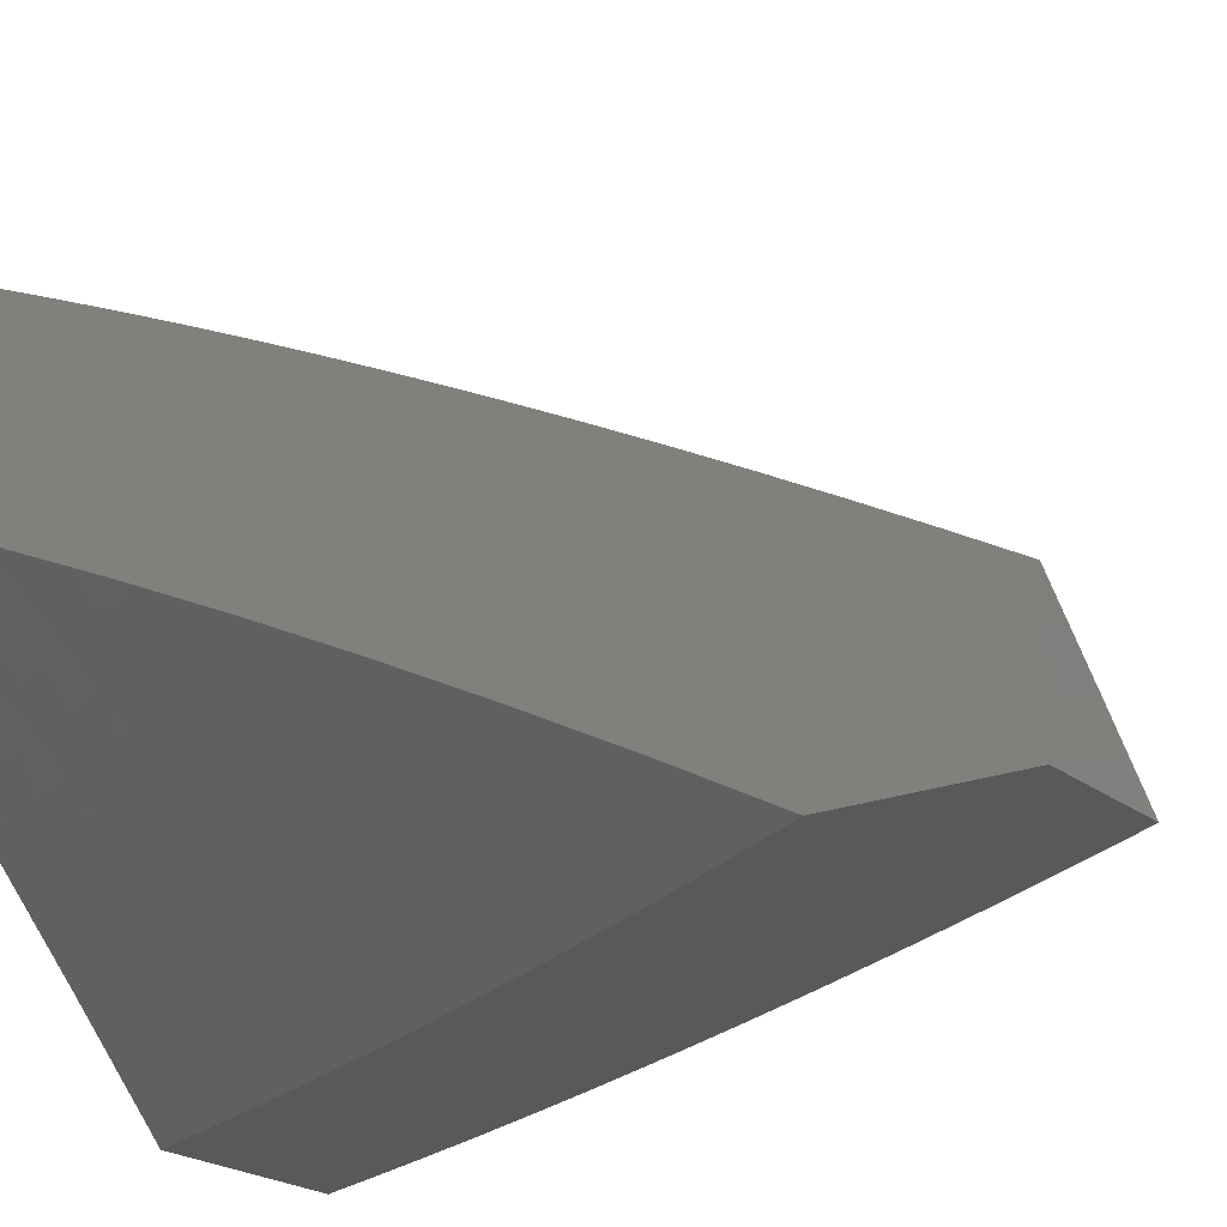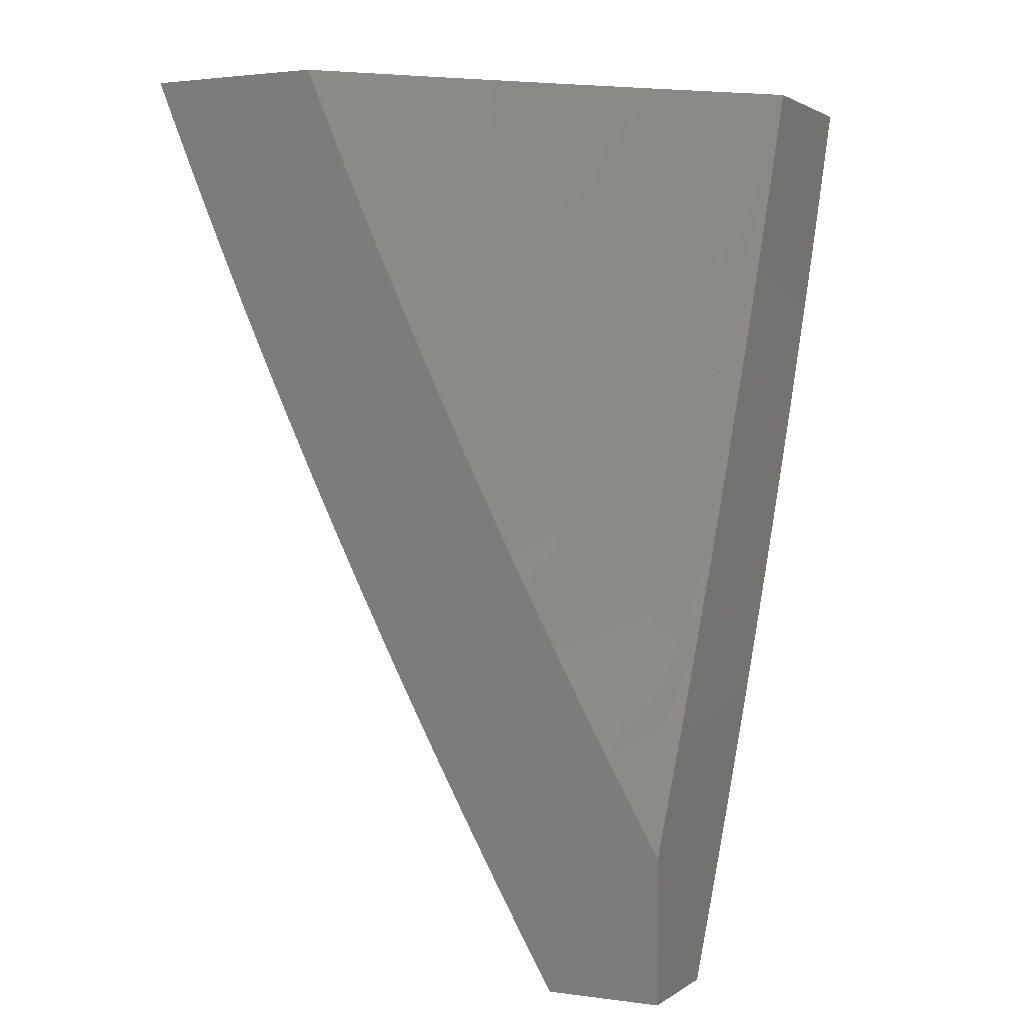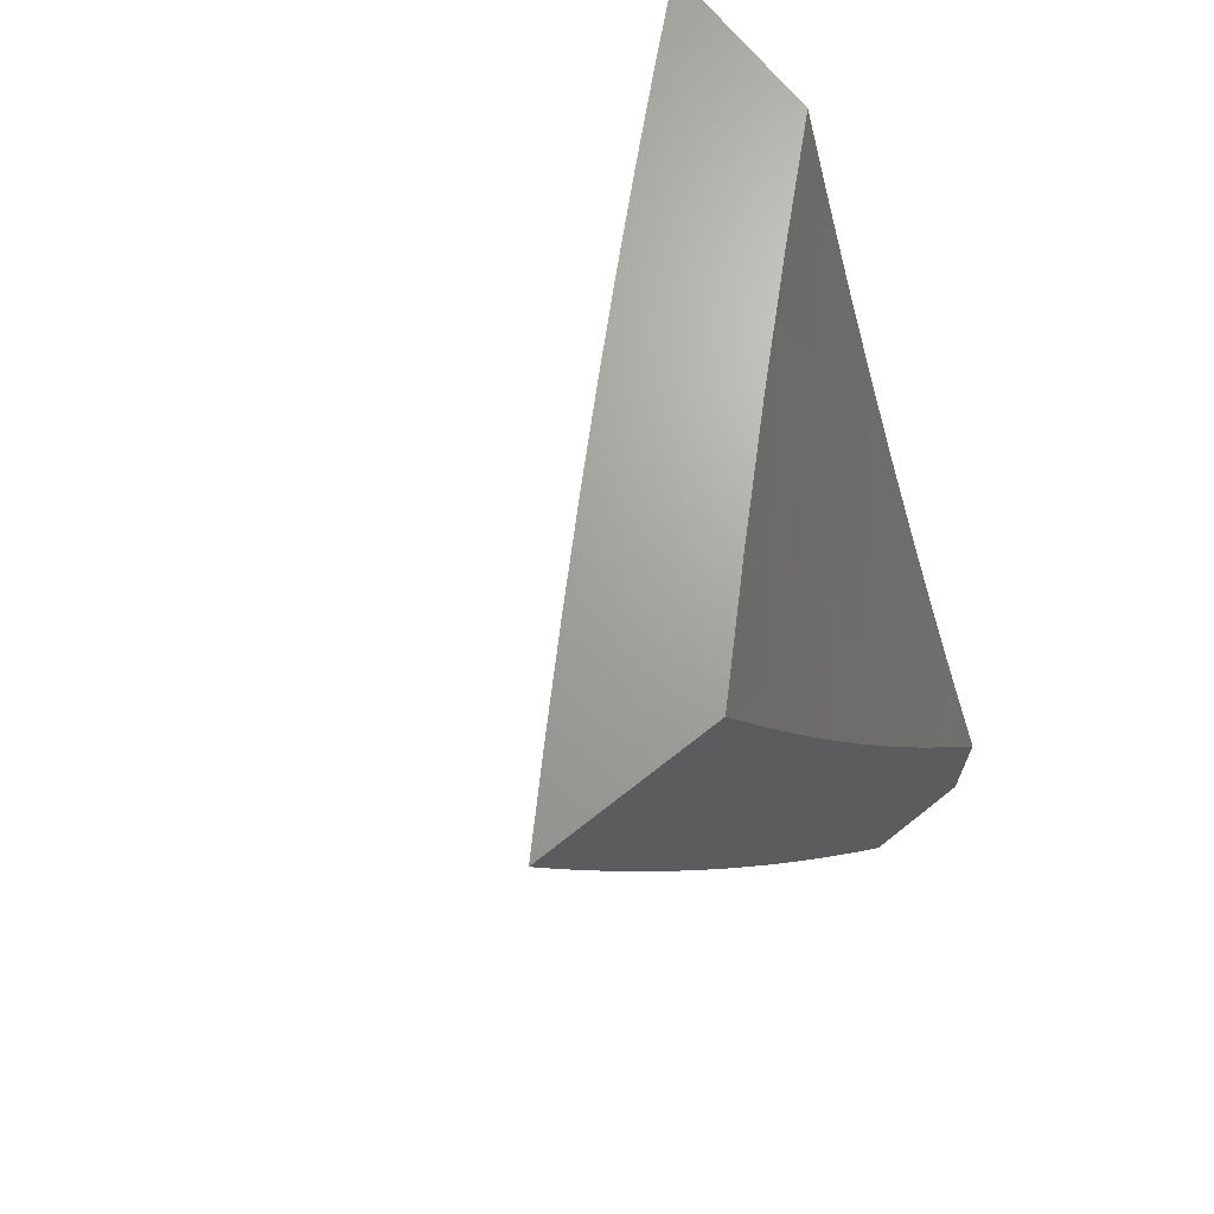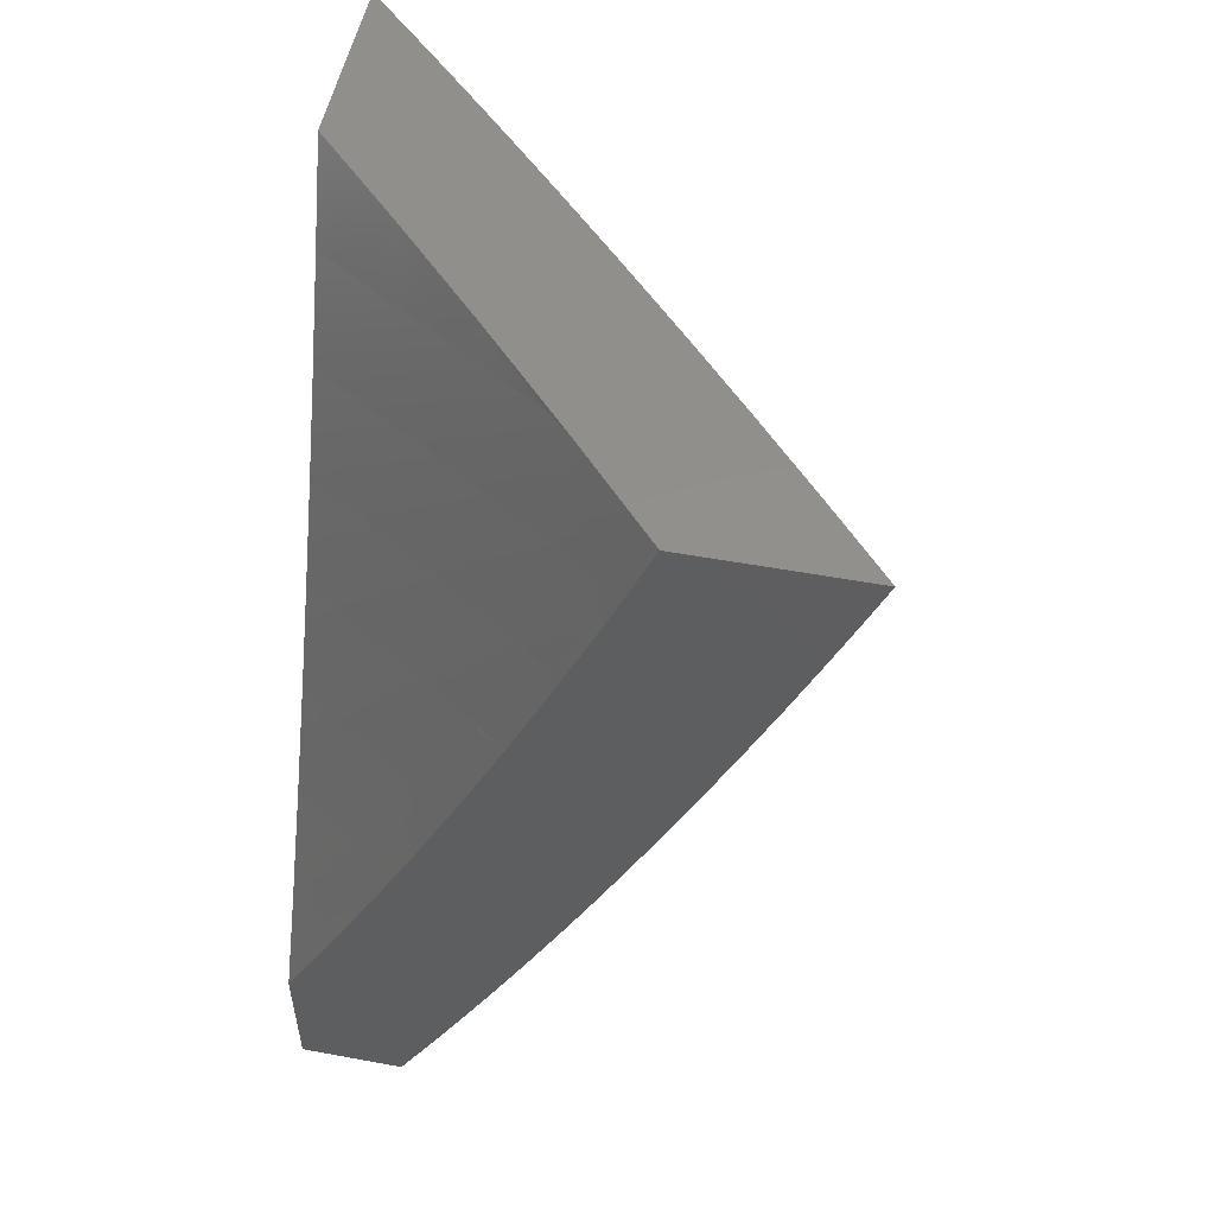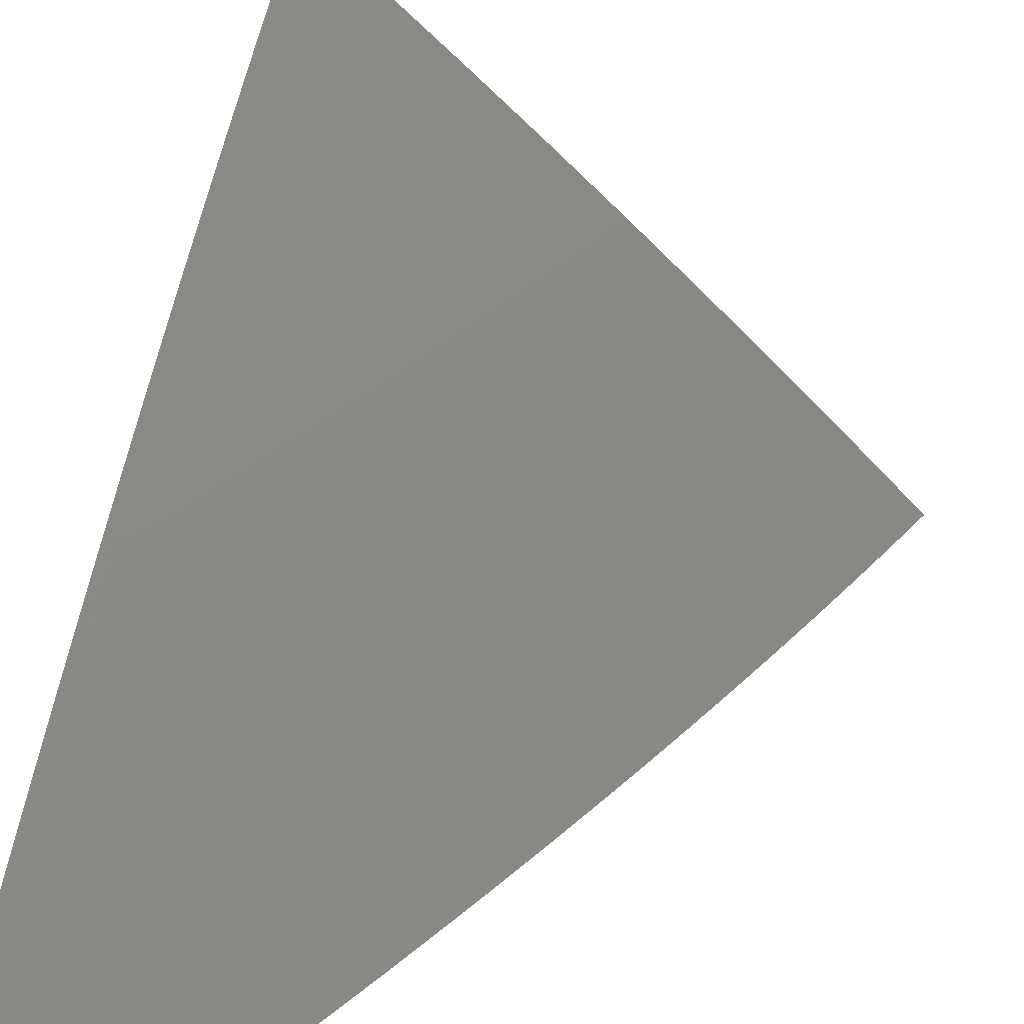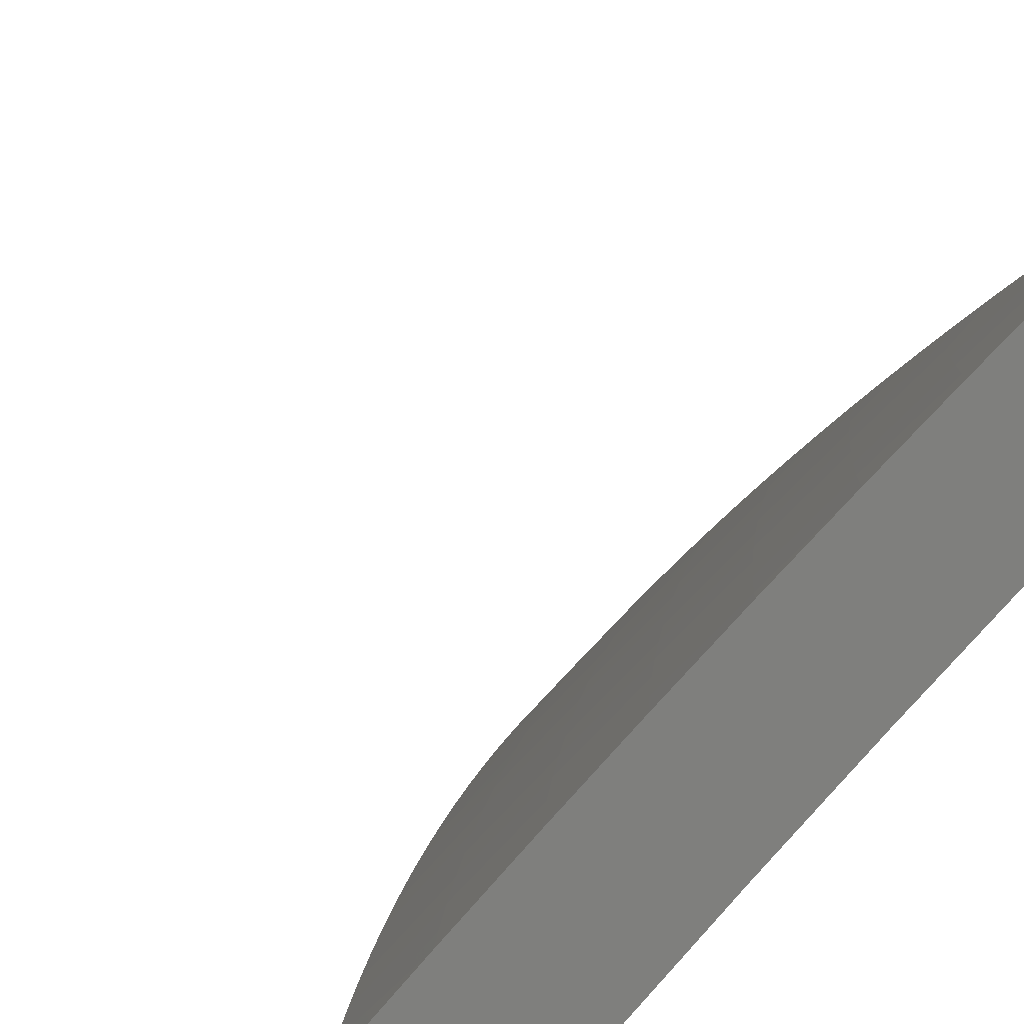
<metadata>
{"format":"stl","ext":"stl","renderer":"f3d","projection":"perspective","resolution":1024,"background":"white","views":[{"elev":-20.8,"azim":-54.6,"up":"+Z"},{"elev":2.0,"azim":-154.0,"up":"+Y"},{"elev":68.0,"azim":141.4,"up":"+Y"},{"elev":52.7,"azim":-78.8,"up":"+Y"},{"elev":34.2,"azim":12.3,"up":"+Z"},{"elev":7.8,"azim":160.2,"up":"+Z"}]}
</metadata>
<code>
# stl→obj: 191 verts, 378 faces
v 7.062 -4 8.058
v 7.124 -4 8
v 7.07 -3.955 8.075
v 7.159 -3.94 8
v 7.107 -3.891 8.075
v 7.193 -3.879 8
v 7.143 -3.827 8.075
v 7.227 -3.818 8
v 7.179 -3.763 8.075
v 7.261 -3.757 8
v 7.214 -3.698 8.075
v 7.294 -3.695 8
v 7.249 -3.633 8.075
v 7.326 -3.633 8
v 7.282 -3.568 8.075
v 7.358 -3.571 8
v 7.315 -3.503 8.075
v 7.389 -3.509 8
v 7.348 -3.437 8.075
v 7.42 -3.446 8
v 7.379 -3.372 8.075
v 7.45 -3.383 8
v 7.41 -3.306 8.075
v 7.48 -3.32 8
v 7.441 -3.24 8.075
v 7.509 -3.256 8
v 7.471 -3.174 8.075
v 7.538 -3.193 8
v 7.5 -3.108 8.075
v 7.566 -3.129 8
v 7.528 -3.041 8.075
v 7.593 -3.064 8
v 7.545 -3 8.075
v 7.62 -3 8
v 7.469 -3 8.15
v 7.464 -3.015 8.149
v 7.435 -3.081 8.149
v 7.407 -3.147 8.149
v 7.377 -3.212 8.149
v 7.347 -3.278 8.149
v 7.316 -3.343 8.149
v 7.285 -3.408 8.149
v 7.253 -3.473 8.149
v 7.22 -3.537 8.149
v 7.186 -3.602 8.149
v 7.152 -3.666 8.149
v 7.118 -3.73 8.149
v 7.082 -3.794 8.149
v 7.046 -3.858 8.149
v 7.009 -3.921 8.149
v 7 -3.939 8.148
v 7 -3.878 8.18
v 7 -3.817 8.212
v 7.02 -3.761 8.223
v 7.055 -3.698 8.223
v 7 -3.694 8.275
v 7.027 -3.602 8.296
v 7 -3.632 8.305
v 7 -3.57 8.335
v 7.06 -3.539 8.296
v 7 -3.508 8.364
v 7.093 -3.475 8.296
v 7.029 -3.444 8.368
v 7.061 -3.381 8.368
v 7 -3.382 8.422
v 7.027 -3.287 8.44
v 7 -3.319 8.45
v 7 -3.256 8.477
v 7.057 -3.224 8.44
v 7 -3.192 8.504
v 7.087 -3.162 8.44
v 7.02 -3.132 8.511
v 7.049 -3.069 8.511
v 7 -3.064 8.556
v 7 -3 8.581
v 7.077 -3.007 8.511
v 7.08 -3 8.511
v 7.144 -3.035 8.44
v 7.159 -3 8.44
v 7.211 -3.063 8.368
v 7.238 -3 8.369
v 7.305 -3.027 8.296
v 7.316 -3 8.297
v 7.37 -3.054 8.223
v 7.393 -3 8.224
v 7 -3.128 8.53
v 7 -3.445 8.393
v 7 -3.756 8.244
v 7 -4 8.115
v 7.09 -3.634 8.223
v 7.124 -3.57 8.223
v 7.157 -3.507 8.223
v 7.189 -3.442 8.223
v 7.221 -3.378 8.223
v 7.252 -3.314 8.223
v 7.283 -3.249 8.223
v 7.313 -3.184 8.223
v 7.342 -3.119 8.223
v 7.125 -3.412 8.296
v 7.157 -3.348 8.296
v 7.188 -3.284 8.296
v 7.218 -3.22 8.296
v 7.248 -3.156 8.296
v 7.277 -3.091 8.296
v 7.092 -3.318 8.368
v 7.123 -3.254 8.368
v 7.153 -3.191 8.368
v 7.182 -3.127 8.368
v 7.116 -3.098 8.44
v 7.374 -3.109 8
v 7.353 -3.098 8.025
v 7.421 -3 8
v 7.331 -3.089 8.05
v 7.318 -3 8.101
v 7.309 -3.08 8.075
v 7.287 -3.071 8.1
v 7.24 -3.177 8.1
v 7.218 -3.167 8.125
v 7.168 -3.272 8.125
v 7.147 -3.262 8.15
v 7.096 -3.367 8.15
v 7.074 -3.356 8.175
v 7.022 -3.46 8.175
v 7 -3.429 8.209
v 7 -3.535 8.159
v 7.043 -3.471 8.15
v 7.065 -3.481 8.125
v 7.117 -3.377 8.125
v 7.139 -3.387 8.1
v 7.19 -3.282 8.1
v 7.212 -3.292 8.075
v 7.261 -3.186 8.075
v 7.283 -3.196 8.05
v 7.305 -3.205 8.025
v 7.325 -3.217 8
v 7.255 -3.312 8.025
v 7.275 -3.324 8
v 7.203 -3.418 8.025
v 7.223 -3.43 8
v 7.15 -3.523 8.025
v 7.17 -3.536 8
v 7.095 -3.628 8.025
v 7.115 -3.64 8
v 7.038 -3.733 8.025
v 7.058 -3.744 8
v 7 -3.744 8.054
v 7 -3.847 8
v 7.017 -3.722 8.05
v 7 -3.64 8.107
v 7.074 -3.617 8.05
v 7.053 -3.607 8.075
v 7.129 -3.513 8.05
v 7.107 -3.502 8.075
v 7.182 -3.408 8.05
v 7.161 -3.397 8.075
v 7.233 -3.302 8.05
v 7.01 -3.585 8.125
v 7.032 -3.596 8.1
v 7.052 -3.346 8.199
v 7 -3.323 8.257
v 7.031 -3.336 8.224
v 7.009 -3.325 8.249
v 7.081 -3.232 8.224
v 7.059 -3.222 8.249
v 7.13 -3.128 8.224
v 7.107 -3.119 8.249
v 7.177 -3.024 8.224
v 7.154 -3.015 8.249
v 7.213 -3 8.2
v 7.132 -3.005 8.273
v 7.107 -3 8.298
v 7.085 -3.109 8.273
v 7.063 -3.099 8.297
v 7.015 -3.202 8.297
v 7 -3.108 8.35
v 7 -3.216 8.304
v 7.037 -3.212 8.273
v 7 -3 8.394
v 7.018 -3.079 8.346
v 7.04 -3.089 8.322
v 7.243 -3.052 8.15
v 7.221 -3.043 8.175
v 7.199 -3.033 8.199
v 7.152 -3.138 8.199
v 7.265 -3.061 8.125
v 7.196 -3.157 8.15
v 7.174 -3.148 8.175
v 7.125 -3.252 8.175
v 7.103 -3.242 8.199
v 7.086 -3.492 8.1
v 7 -4 8
f 1 2 3
f 3 2 4
f 3 4 5
f 5 4 6
f 5 6 7
f 7 6 8
f 7 8 9
f 9 8 10
f 9 10 11
f 11 10 12
f 11 12 13
f 13 12 14
f 13 14 15
f 15 14 16
f 15 16 17
f 17 16 18
f 17 18 19
f 19 18 20
f 19 20 21
f 21 20 22
f 21 22 23
f 23 22 24
f 23 24 25
f 25 24 26
f 25 26 27
f 27 26 28
f 27 28 29
f 29 28 30
f 29 30 31
f 31 30 32
f 31 32 33
f 33 32 34
f 33 35 31
f 31 35 36
f 31 36 29
f 29 36 37
f 29 37 27
f 27 37 38
f 27 38 25
f 25 38 39
f 25 39 23
f 23 39 40
f 23 40 21
f 21 40 41
f 21 41 19
f 19 41 42
f 19 42 17
f 17 42 43
f 17 43 15
f 15 43 44
f 15 44 13
f 13 44 45
f 13 45 11
f 11 45 46
f 11 46 9
f 9 46 47
f 9 47 7
f 7 47 48
f 7 48 5
f 5 48 49
f 5 49 3
f 3 49 50
f 3 50 51
f 51 50 52
f 52 50 49
f 52 49 53
f 53 49 48
f 53 48 54
f 54 48 55
f 54 55 56
f 56 55 57
f 56 57 58
f 58 57 59
f 59 57 60
f 59 60 61
f 61 60 62
f 61 62 63
f 63 62 64
f 63 64 65
f 65 64 66
f 65 66 67
f 67 66 68
f 68 66 69
f 68 69 70
f 70 69 71
f 70 71 72
f 72 71 73
f 72 73 74
f 74 73 75
f 75 73 76
f 75 76 77
f 77 76 78
f 77 78 79
f 79 78 80
f 79 80 81
f 81 80 82
f 81 82 83
f 83 82 84
f 83 84 85
f 85 84 37
f 85 37 36
f 35 85 36
f 74 86 72
f 72 86 70
f 65 87 63
f 63 87 61
f 56 88 54
f 54 88 53
f 51 89 3
f 3 89 1
f 55 48 47
f 55 47 90
f 90 47 46
f 90 46 91
f 91 46 45
f 91 45 92
f 92 45 44
f 92 44 93
f 93 44 43
f 93 43 94
f 94 43 42
f 94 42 95
f 95 42 41
f 95 41 96
f 96 41 40
f 96 40 97
f 97 40 39
f 97 39 98
f 98 39 38
f 98 38 84
f 84 38 37
f 60 57 90
f 90 57 55
f 60 90 91
f 62 60 91
f 62 91 92
f 62 92 99
f 99 92 93
f 99 93 100
f 100 93 94
f 100 94 101
f 101 94 95
f 101 95 102
f 102 95 96
f 102 96 103
f 103 96 97
f 103 97 104
f 104 97 98
f 104 98 82
f 82 98 84
f 62 99 64
f 64 99 105
f 64 105 66
f 66 105 69
f 105 99 100
f 105 100 106
f 106 100 101
f 106 101 107
f 107 101 102
f 107 102 108
f 108 102 103
f 108 103 80
f 80 103 104
f 80 104 82
f 71 69 106
f 106 69 105
f 71 106 107
f 71 107 109
f 109 107 108
f 109 108 78
f 78 108 80
f 76 73 109
f 109 73 71
f 76 109 78
f 110 111 112
f 112 111 113
f 112 113 114
f 114 113 115
f 114 115 116
f 116 115 117
f 116 117 118
f 118 117 119
f 118 119 120
f 120 119 121
f 120 121 122
f 122 121 123
f 122 123 124
f 124 123 125
f 125 123 126
f 125 126 127
f 127 126 128
f 127 128 129
f 129 128 130
f 129 130 131
f 131 130 132
f 131 132 133
f 133 132 113
f 133 113 111
f 111 110 134
f 134 110 135
f 134 135 136
f 136 135 137
f 136 137 138
f 138 137 139
f 138 139 140
f 140 139 141
f 140 141 142
f 142 141 143
f 142 143 144
f 144 143 145
f 144 145 146
f 146 145 147
f 144 146 148
f 148 146 149
f 148 149 150
f 150 149 151
f 150 151 152
f 152 151 153
f 152 153 154
f 154 153 155
f 154 155 156
f 156 155 131
f 156 131 133
f 125 157 149
f 149 157 158
f 149 158 151
f 151 158 153
f 122 124 159
f 159 124 160
f 159 160 161
f 161 160 162
f 161 162 163
f 163 162 164
f 163 164 165
f 165 164 166
f 165 166 167
f 167 166 168
f 167 168 169
f 169 168 170
f 169 170 171
f 171 170 172
f 171 172 173
f 173 172 174
f 173 174 175
f 175 174 176
f 176 174 177
f 176 177 164
f 164 177 166
f 162 160 164
f 164 160 176
f 178 179 175
f 175 179 180
f 175 180 173
f 173 180 171
f 178 171 179
f 179 171 180
f 114 181 169
f 169 181 182
f 169 182 183
f 183 182 184
f 183 184 165
f 165 184 163
f 117 115 132
f 132 115 113
f 181 114 185
f 185 114 116
f 185 116 118
f 181 185 186
f 186 185 118
f 186 118 120
f 167 169 183
f 182 181 187
f 187 181 186
f 187 186 188
f 188 186 120
f 188 120 122
f 165 167 183
f 172 170 168
f 172 168 166
f 156 133 134
f 134 133 111
f 119 117 130
f 130 117 132
f 182 187 184
f 184 187 189
f 184 189 163
f 163 189 161
f 189 187 188
f 174 172 177
f 177 172 166
f 154 156 136
f 136 156 134
f 129 131 155
f 121 119 128
f 128 119 130
f 122 159 188
f 188 159 189
f 159 161 189
f 152 154 138
f 138 154 136
f 129 155 190
f 190 155 153
f 190 153 158
f 123 121 126
f 126 121 128
f 150 152 140
f 140 152 138
f 129 190 127
f 127 190 157
f 127 157 125
f 157 190 158
f 148 150 142
f 142 150 140
f 144 148 142
f 75 77 178
f 178 77 79
f 178 79 171
f 171 79 81
f 171 81 169
f 169 81 83
f 169 83 85
f 169 85 114
f 114 85 35
f 114 35 112
f 112 35 33
f 112 33 34
f 34 32 112
f 112 32 30
f 112 30 28
f 112 28 110
f 110 28 26
f 110 26 24
f 110 24 135
f 135 24 22
f 135 22 20
f 135 20 137
f 137 20 18
f 137 18 139
f 139 18 16
f 139 16 14
f 139 14 141
f 141 14 12
f 141 12 10
f 141 10 143
f 143 10 8
f 143 8 6
f 143 6 145
f 145 6 4
f 145 4 147
f 147 4 2
f 147 2 191
f 2 1 191
f 191 1 89
f 191 89 147
f 147 89 51
f 147 51 146
f 146 51 52
f 146 52 149
f 149 52 53
f 149 53 88
f 149 88 125
f 125 88 56
f 125 56 58
f 125 58 124
f 124 58 59
f 124 59 61
f 124 61 160
f 160 61 87
f 160 87 176
f 176 87 65
f 176 65 67
f 176 67 175
f 175 67 68
f 175 68 70
f 175 70 178
f 178 70 86
f 178 86 74
f 74 75 178

</code>
